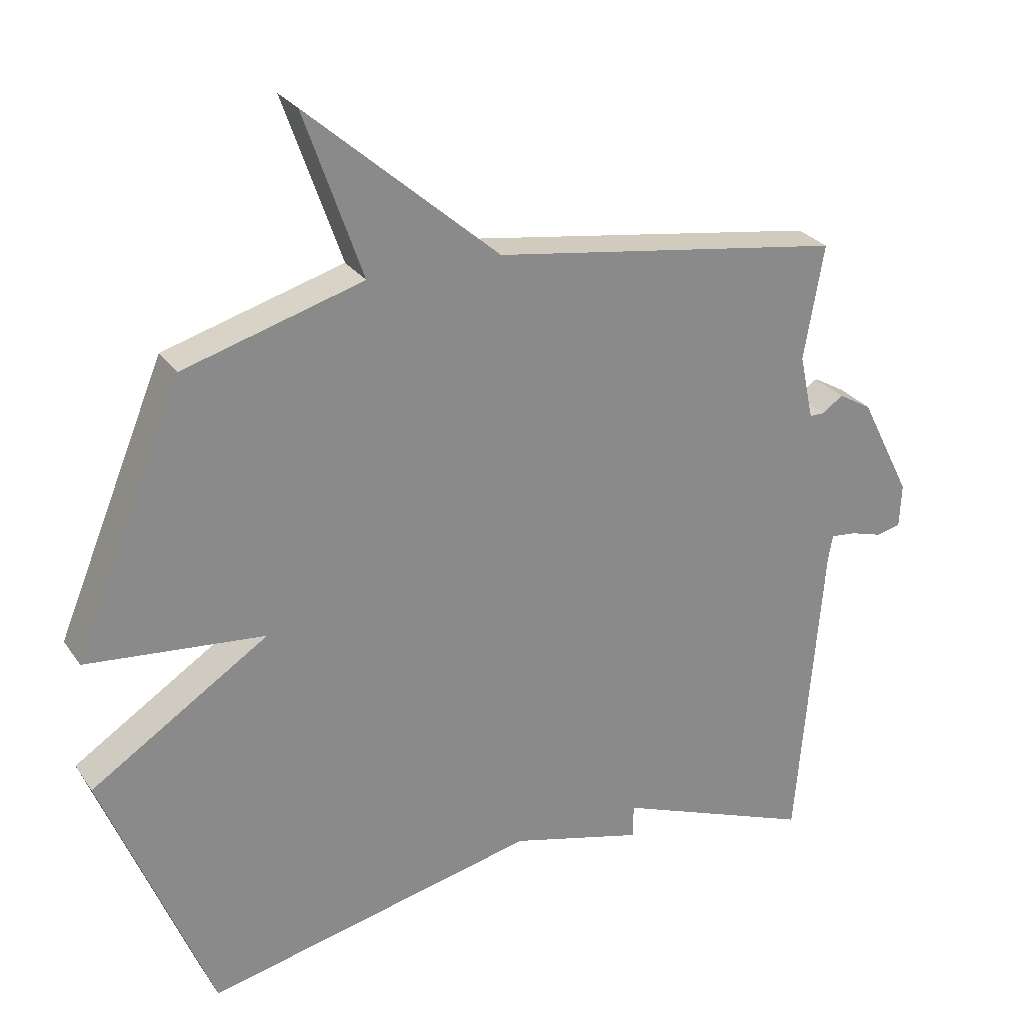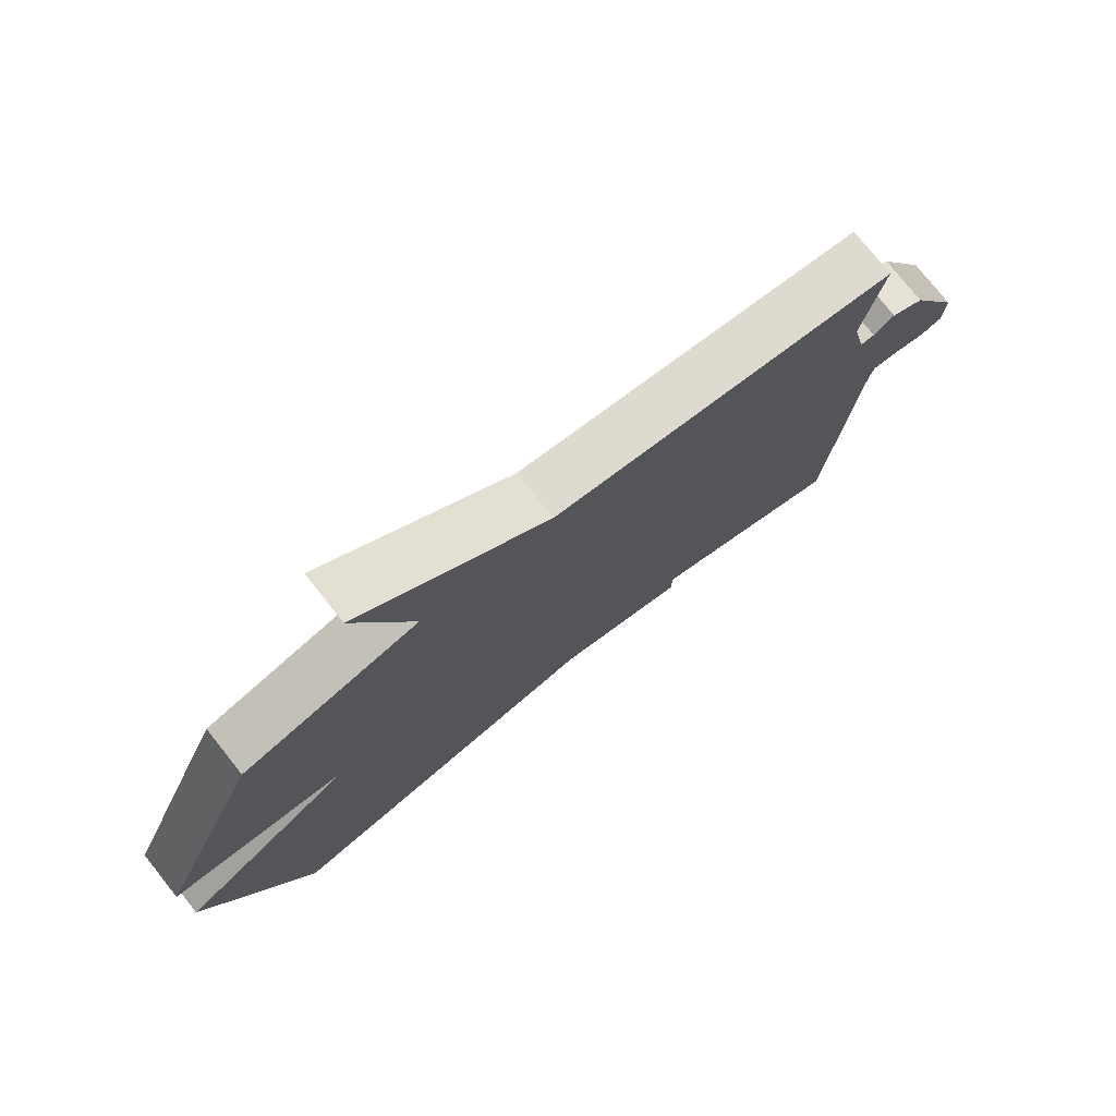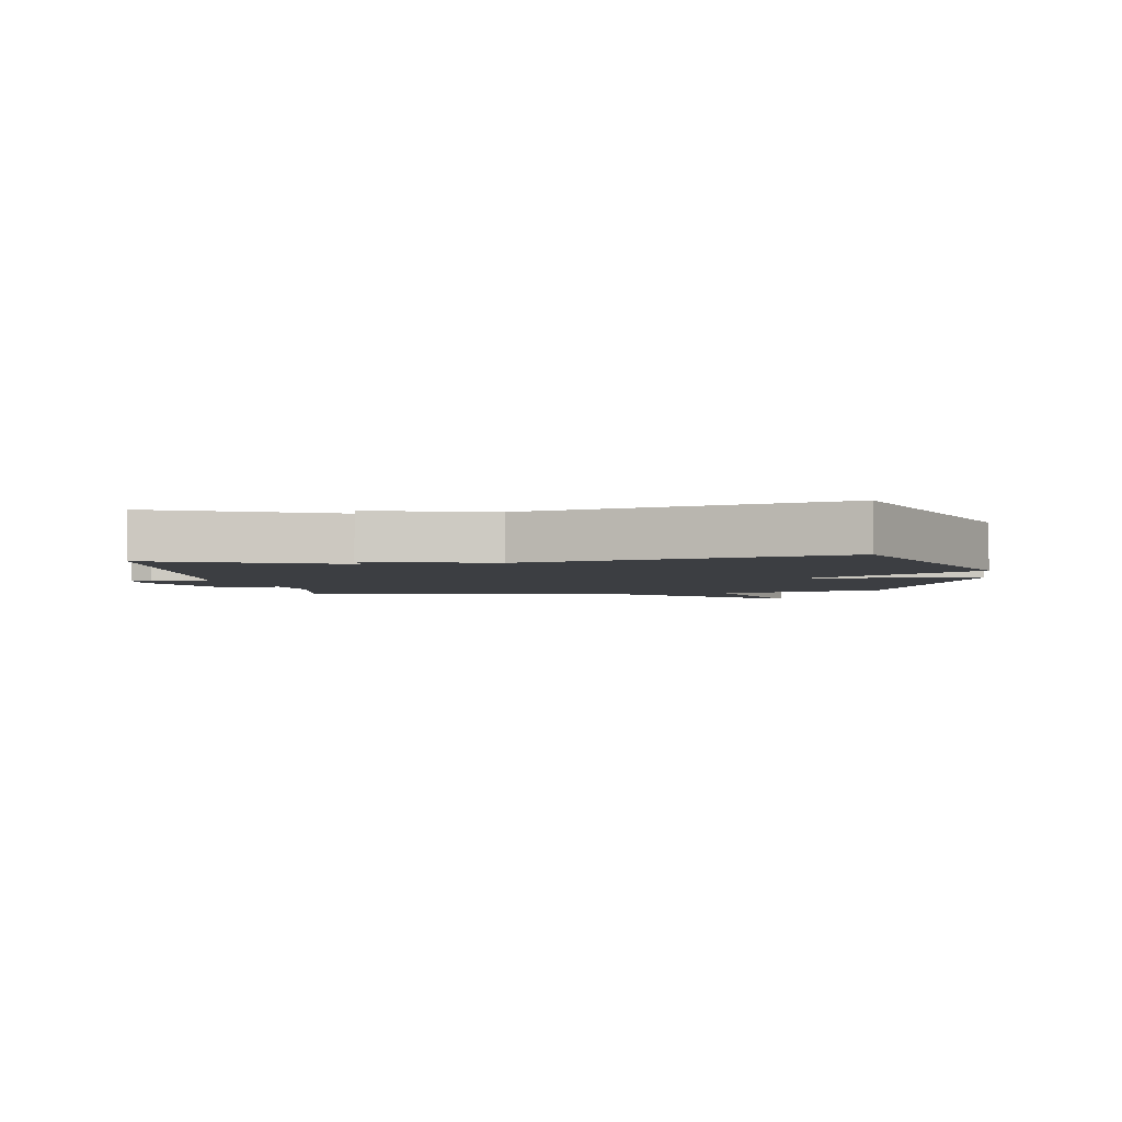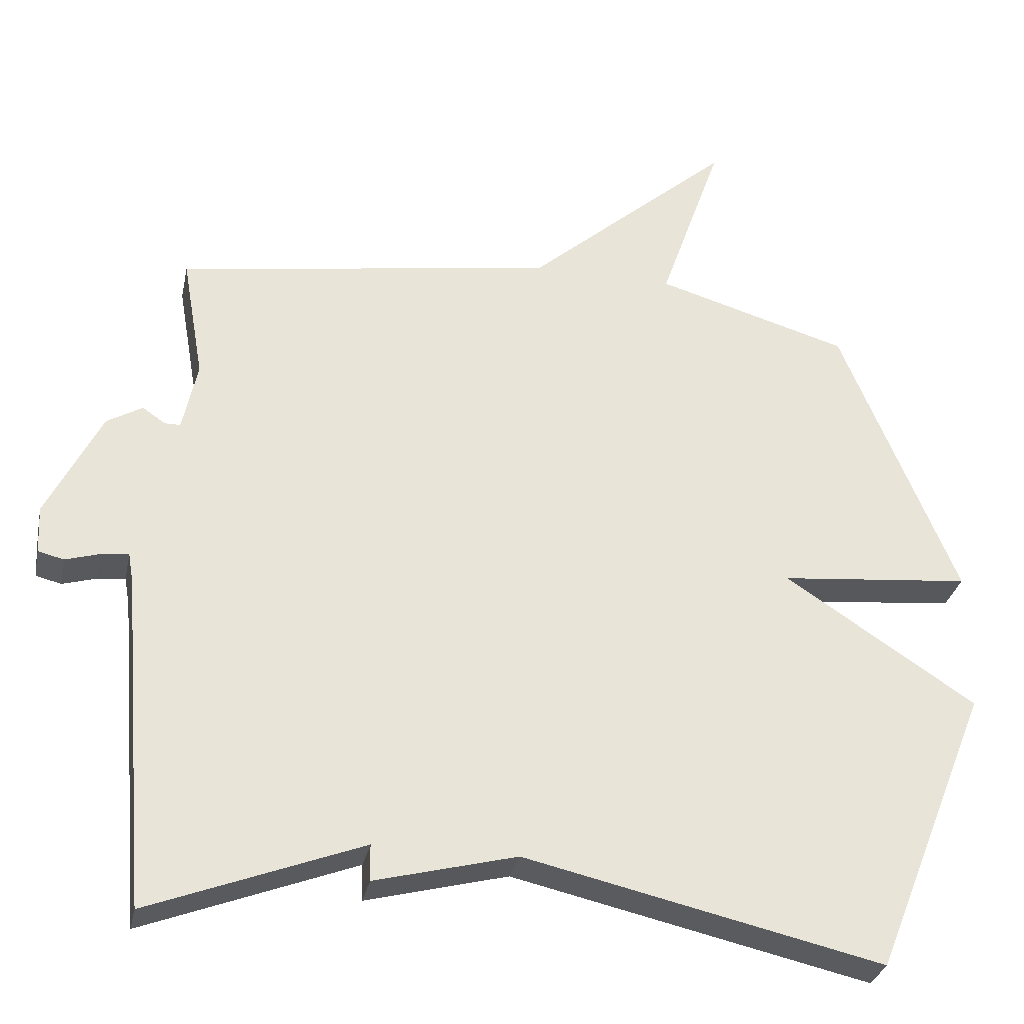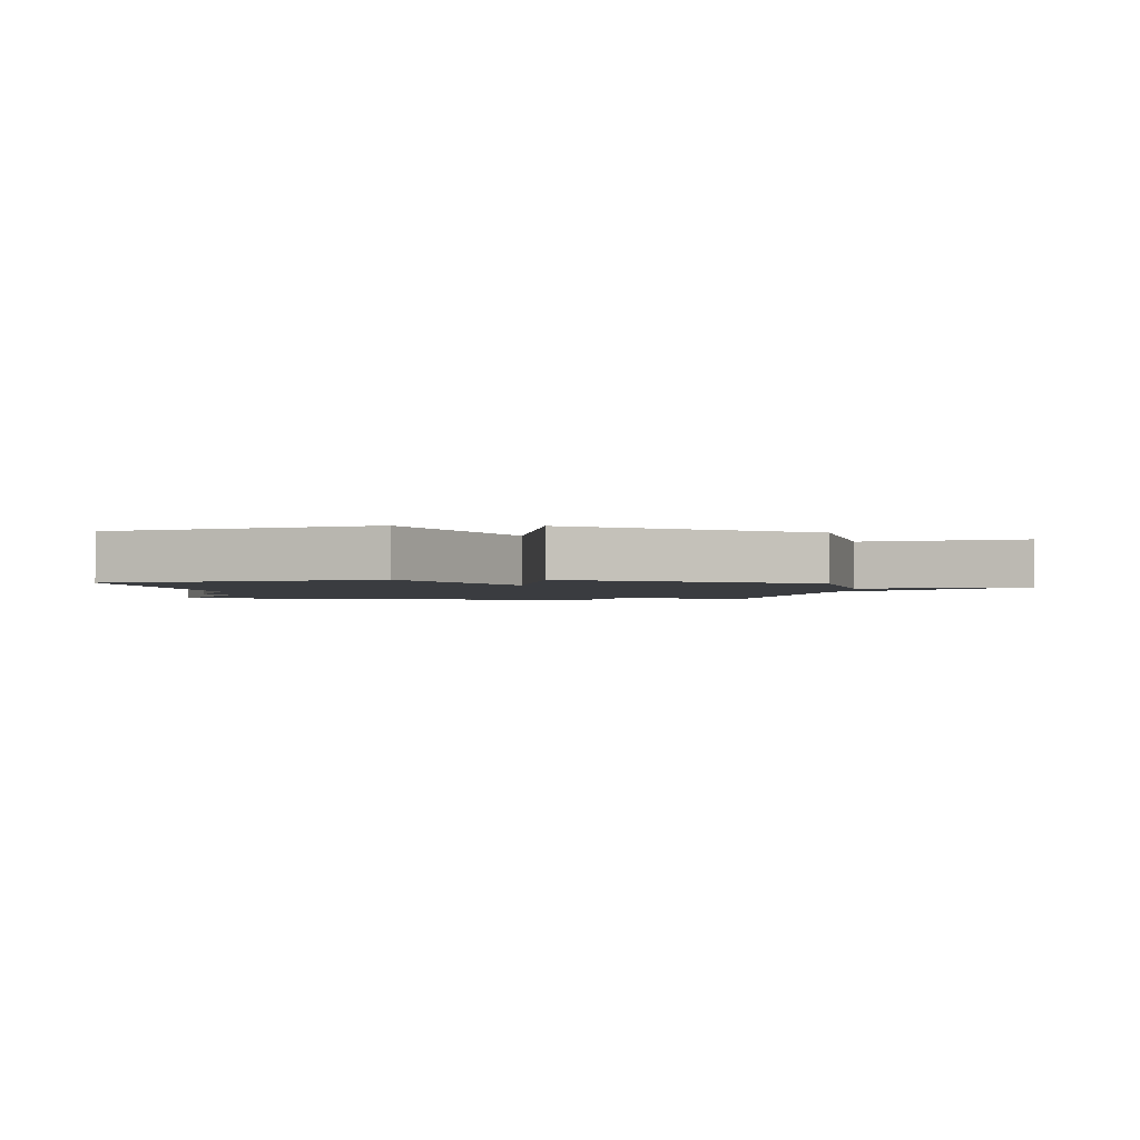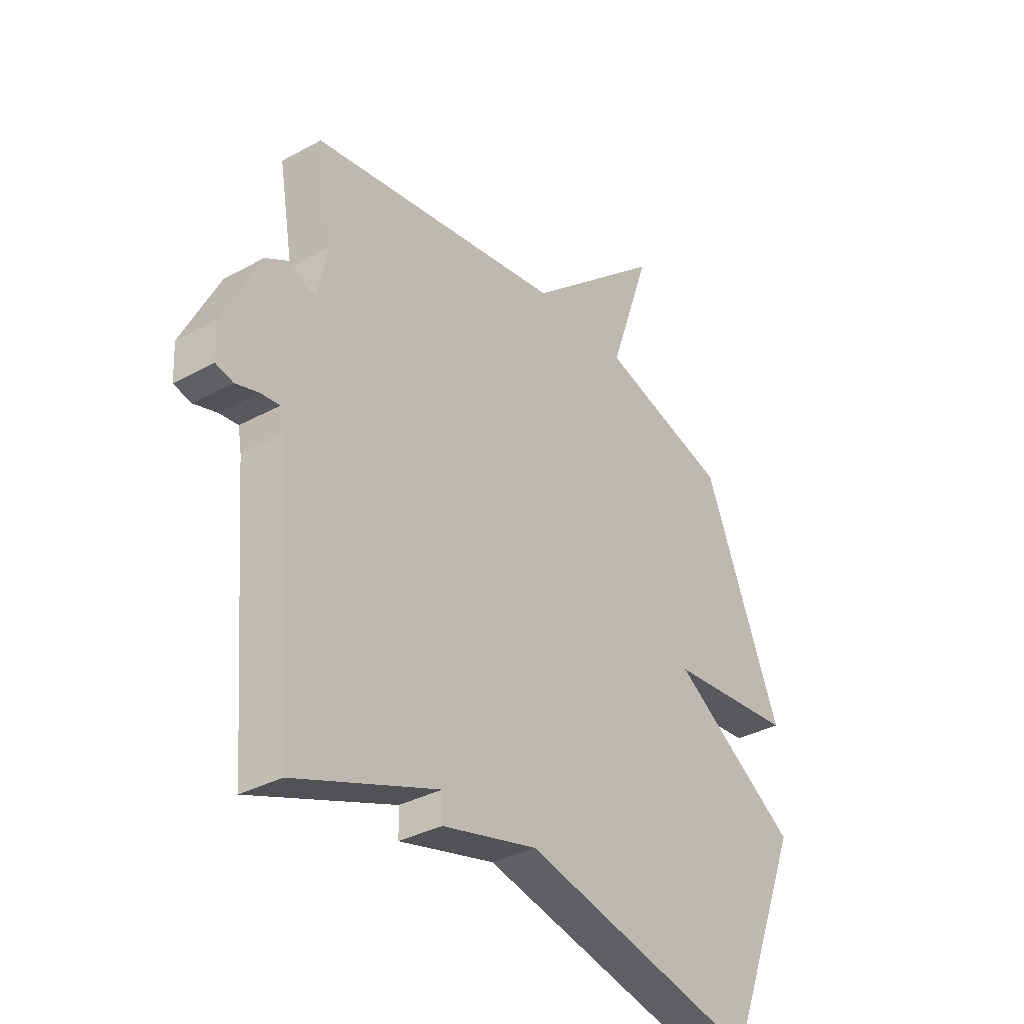
<metadata>
{"format":"obj","ext":"obj","renderer":"f3d","projection":"perspective","resolution":1024,"background":"white","views":[{"elev":27.0,"azim":-27.1,"up":"+Z"},{"elev":76.8,"azim":-38.5,"up":"+Z"},{"elev":-3.4,"azim":-171.6,"up":"+Y"},{"elev":-30.6,"azim":168.4,"up":"+Z"},{"elev":-1.9,"azim":-92.3,"up":"+Y"},{"elev":-34.6,"azim":126.3,"up":"+Z"}]}
</metadata>
<code>
v -0.5 0.07 -0.5
v -0.663 0.07 -0.095
v -0.395 0.07 0.08
v -0.663 0.07 0.105
v -0.5 0.07 0.5
v -0.23 0.07 0.579
v -0.317 0.07 0.828
v -0.03 0.07 0.579
v 0.5 0.07 0.5
v 0.47 0.07 0.327
v 0.491 0.07 0.229
v 0.513 0.07 0.229
v 0.545 0.07 0.251
v 0.595 0.07 0.222
v 0.672 0.07 0.069
v 0.669 0.07 0.003
v 0.633 0.07 -0.006
v 0.585 0.07 0.008
v 0.546 0.07 0.012
v 0.539 0.07 -0.029
v 0.5 0.07 -0.5
v 0.201 0.07 -0.386
v 0.2 0.07 -0.437
v 0.001 0.07 -0.386
v -0.5 0 -0.5
v -0.663 0 -0.095
v -0.395 0 0.08
v -0.663 0 0.105
v -0.5 0 0.5
v -0.23 0 0.579
v -0.317 0 0.828
v -0.03 0 0.579
v 0.5 0 0.5
v 0.47 0 0.327
v 0.491 0 0.229
v 0.513 0 0.229
v 0.545 0 0.251
v 0.595 0 0.222
v 0.672 0 0.069
v 0.669 0 0.003
v 0.633 0 -0.006
v 0.585 0 0.008
v 0.546 0 0.012
v 0.539 0 -0.029
v 0.5 0 -0.5
v 0.201 0 -0.386
v 0.2 0 -0.437
v 0.001 0 -0.386
f 22 23 24
f 20 21 22
f 19 20 22 24
f 16 17 18
f 15 16 18
f 14 15 18
f 13 14 18
f 12 13 18
f 11 12 18 19
f 8 9 10
f 8 10 11
f 6 7 8
f 8 11 19
f 6 8 19
f 5 6 19
f 4 5 19
f 3 4 19
f 3 19 24
f 2 3 24
f 1 2 24
f 48 47 46
f 46 45 44
f 48 46 44 43
f 42 41 40
f 42 40 39
f 42 39 38
f 42 38 37
f 42 37 36
f 43 42 36 35
f 34 33 32
f 35 34 32
f 32 31 30
f 43 35 32
f 43 32 30
f 43 30 29
f 43 29 28
f 43 28 27
f 48 43 27
f 48 27 26
f 48 26 25
f 1 25 26 2
f 2 26 27 3
f 3 27 28 4
f 4 28 29 5
f 5 29 30 6
f 6 30 31 7
f 7 31 32 8
f 8 32 33 9
f 9 33 34 10
f 10 34 35 11
f 11 35 36 12
f 12 36 37 13
f 13 37 38 14
f 14 38 39 15
f 15 39 40 16
f 16 40 41 17
f 17 41 42 18
f 18 42 43 19
f 19 43 44 20
f 20 44 45 21
f 21 45 46 22
f 22 46 47 23
f 23 47 48 24
f 24 48 25 1

</code>
